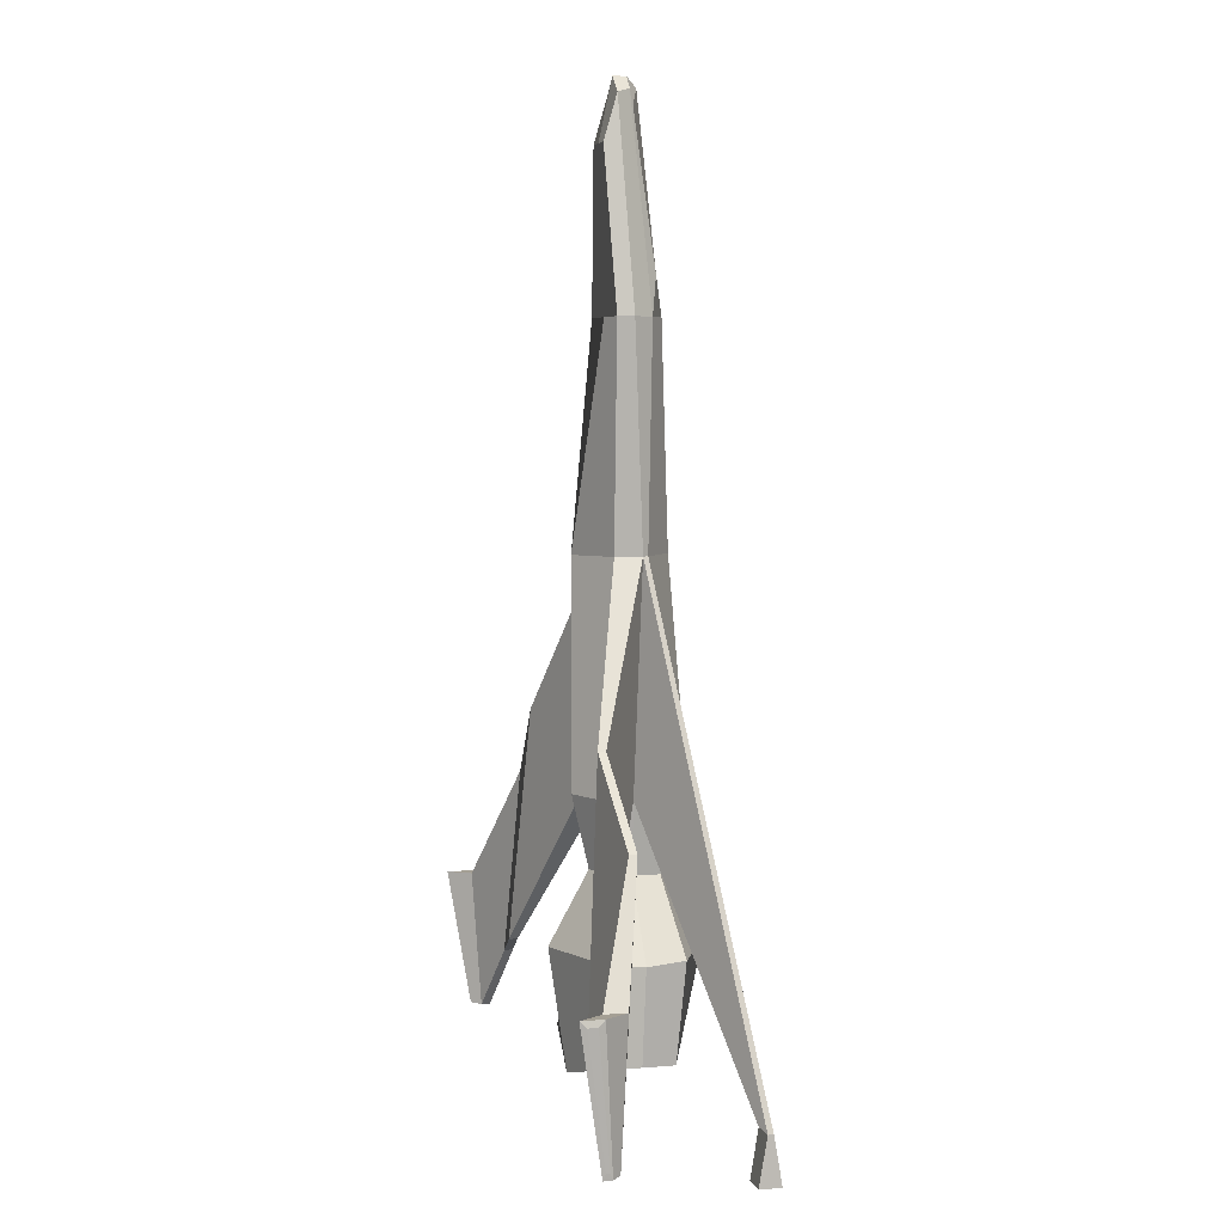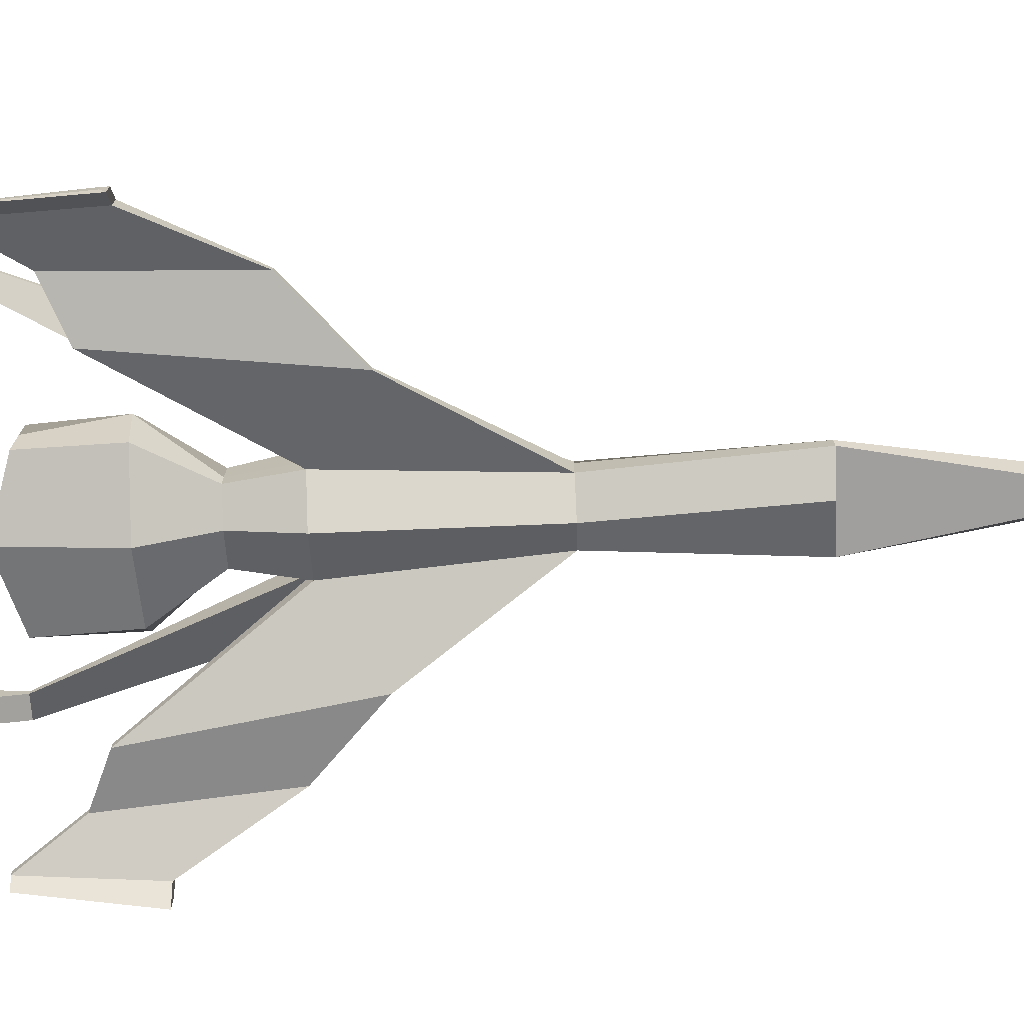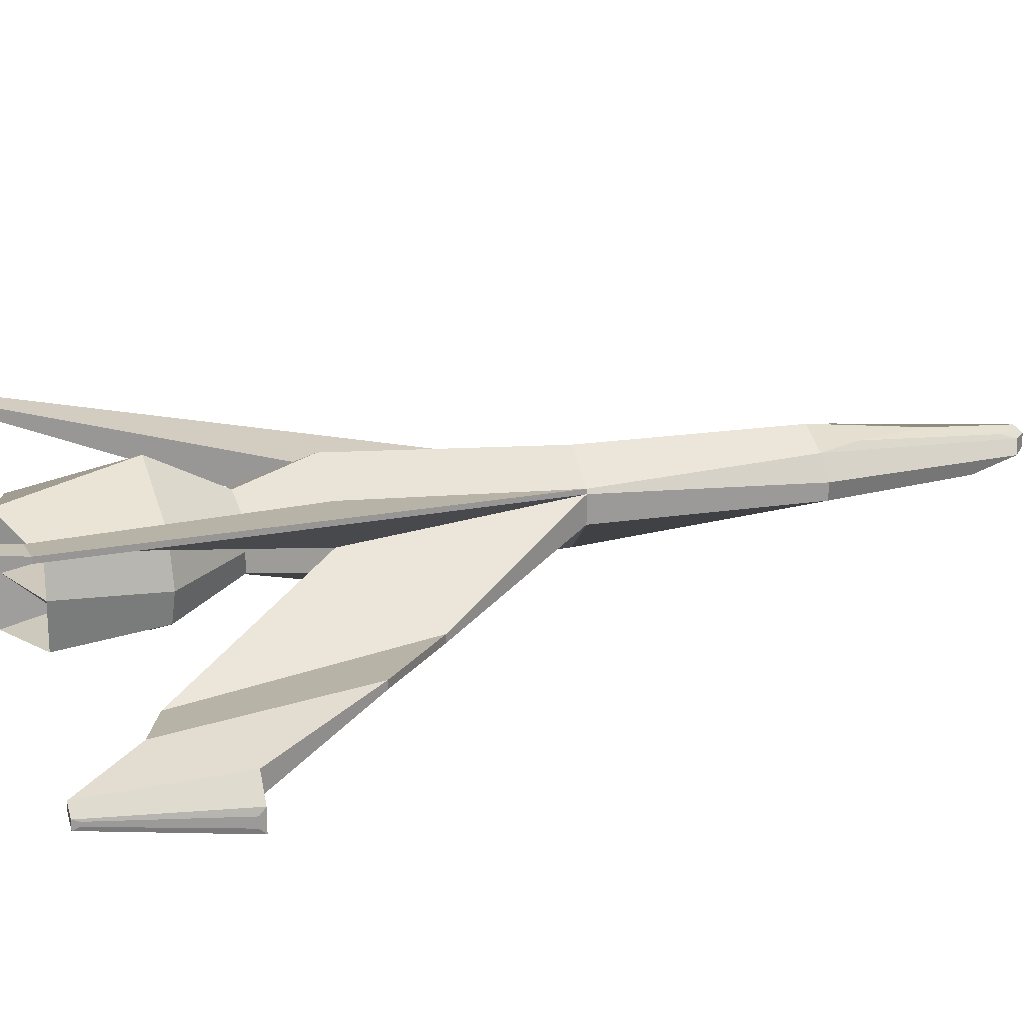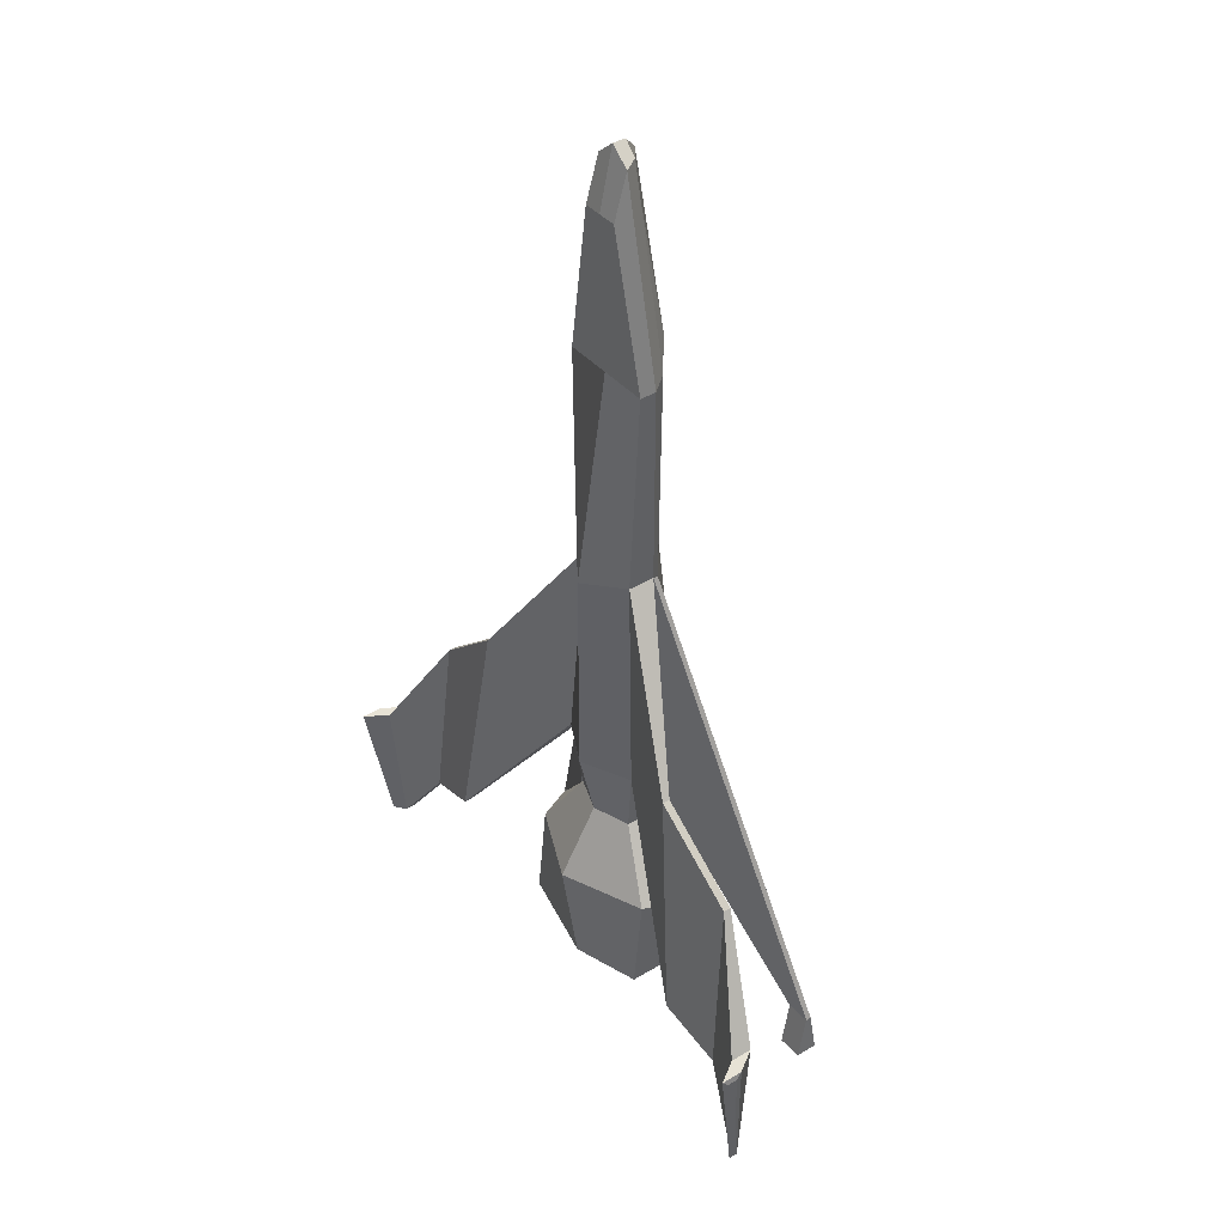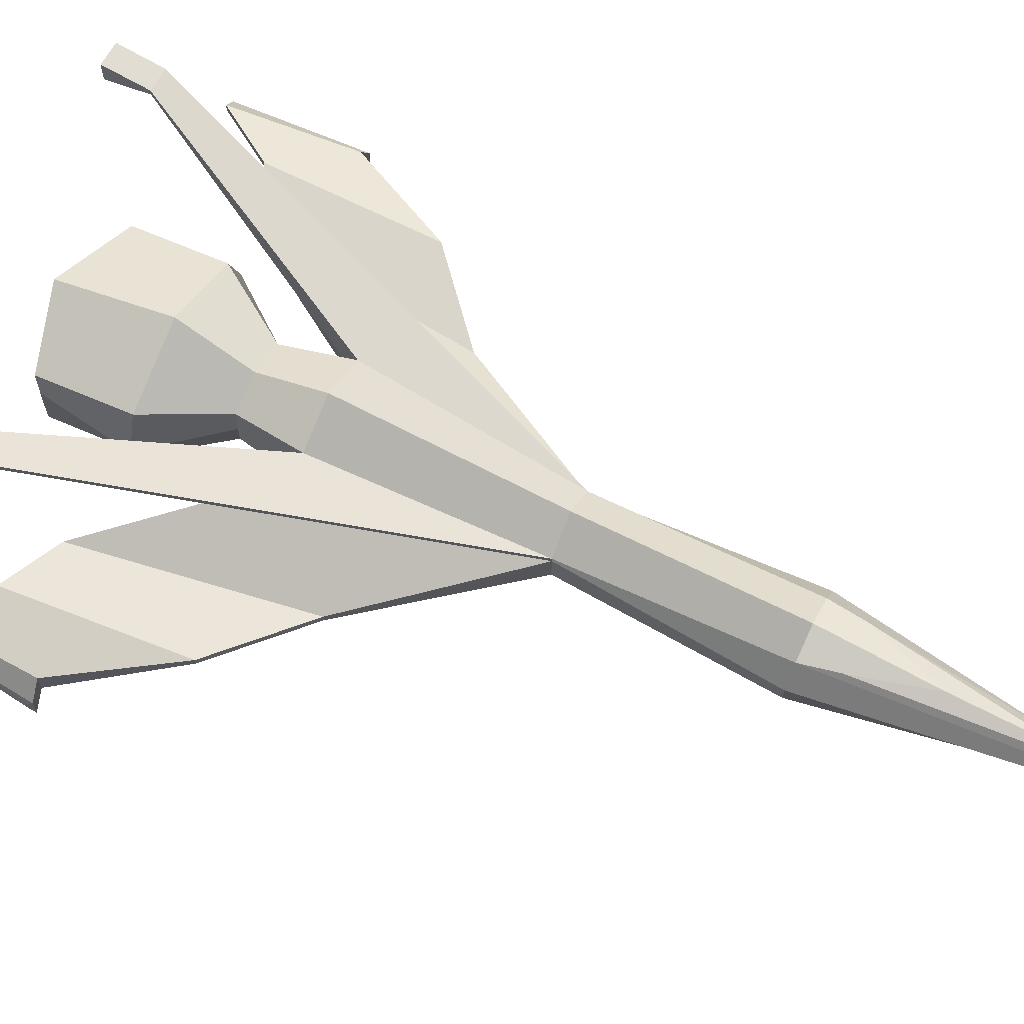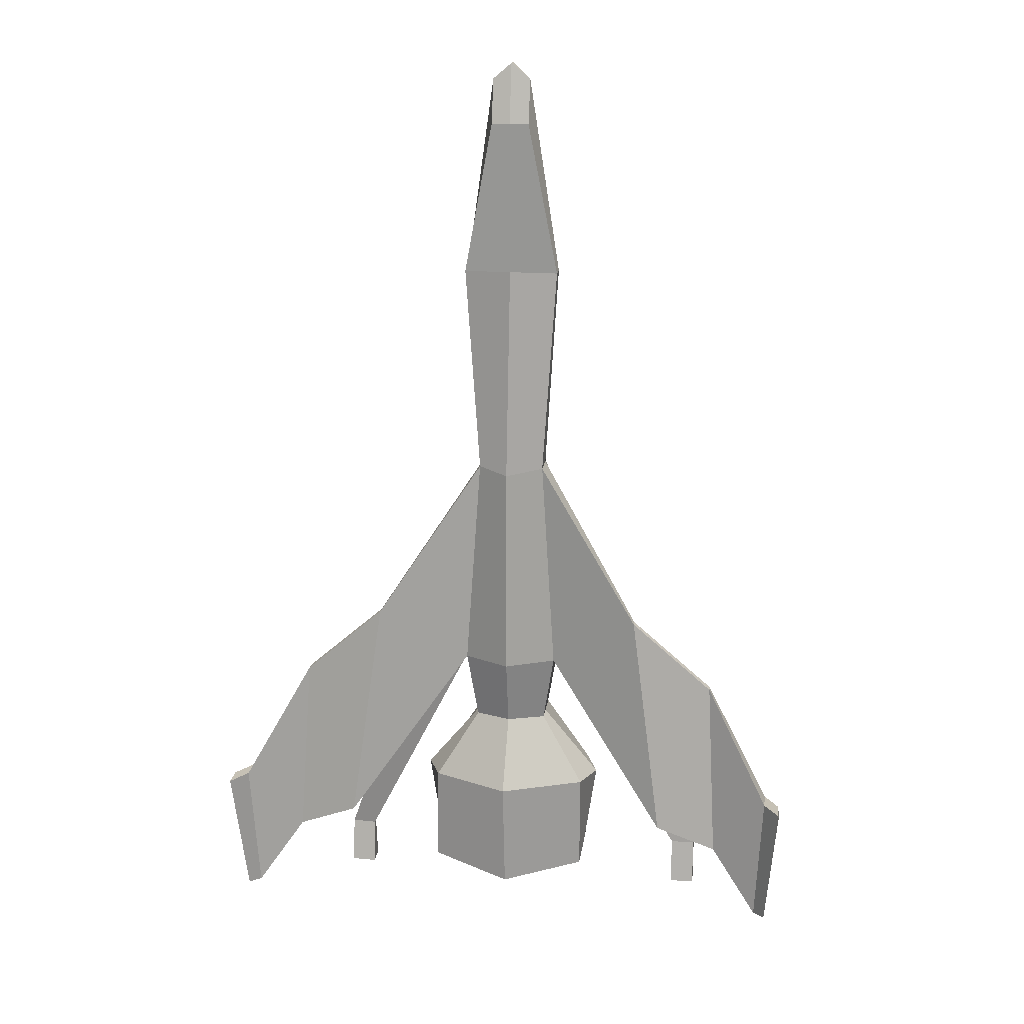
<metadata>
{"format":"obj","ext":"obj","renderer":"f3d","projection":"perspective","resolution":1024,"background":"white","views":[{"elev":5.6,"azim":76.2,"up":"+Z"},{"elev":-71.7,"azim":-87.6,"up":"+Y"},{"elev":20.2,"azim":-110.3,"up":"+Y"},{"elev":40.1,"azim":53.5,"up":"+Z"},{"elev":64.7,"azim":-63.6,"up":"+Y"},{"elev":18.8,"azim":8.0,"up":"+Z"}]}
</metadata>
<code>
o Cube
v 0.6637 -0.3407 -3.665
v 0.1527 -0.1662 3.04
v -0.1562 -0.1662 3.04
v -0.6592 -0.3407 -3.665
v 0.659 0.2561 -3.665
v 0.09692 0.04394 3.428
v -0.1004 0.04394 3.428
v -0.6546 0.2561 -3.665
v 0.2745 -0.116 0.04364
v -0.2758 -0.116 0.04364
v 0.2745 0.1403 0.04364
v -0.2758 0.1403 0.04364
v -0.3934 -0.1778 -1.741
v -0.3906 0.3182 -1.741
v 0.3934 -0.1778 -1.741
v 0.3906 0.3182 -1.741
v 0.3934 -0.1228 1.785
v 0.253 0.1778 1.785
v -0.3934 -0.1228 1.785
v -0.2534 0.1778 1.785
v 0.6637 -0 -3.665
v 0.1527 -0.06114 3.398
v -0.1562 -0.06114 3.398
v -0.6592 0 -3.665
v -0.2758 0.1017 0.04364
v 0.2745 0.1017 0.04364
v 0.3934 0 -1.741
v -0.3934 0 -1.741
v -0.3934 0.009823 1.785
v 0.3934 0.009823 1.785
v -0.01849 -0.4111 -3.863
v -0.005078 -0.1662 3.04
v -0.01781 0.4111 -3.863
v -0.005078 0.04394 3.527
v -0.006609 0.3655 0.04364
v -0.006609 -0.3745 0.04364
v -0.008533 -0.3745 -1.741
v -0.008496 0.5218 -1.741
v -0.008533 0.3134 1.785
v -0.008533 -0.1228 1.785
v -0.01652 0 -3.863
v -0.005078 -0.06114 3.527
v 1.46 0.6412 -3.912
v 1.46 0.6921 -3.912
v 1.666 0.6888 -3.906
v 1.666 0.6445 -3.906
v -1.666 0.6445 -3.906
v -1.666 0.6888 -3.906
v -1.46 0.6921 -3.912
v -1.46 0.6412 -3.912
v -2.332 -0.7011 -2.791
v -2.332 -0.5233 -2.791
v -2.274 -0.5637 -3.9
v -2.274 -0.6352 -3.9
v 2.274 -0.6352 -3.9
v 2.274 -0.5637 -3.9
v 2.332 -0.5233 -2.791
v 2.332 -0.7011 -2.791
v -0.122 -0.1708 -3.532
v -0.122 -0.296 -3.554
v -0.5038 -0.2981 -3.554
v -0.4125 -0.193 -3.536
v -0.0933 0.2647 -3.425
v -0.05735 0.07408 -3.366
v -0.5274 0.09664 -3.373
v -0.412 0.2584 -3.423
v 0.4091 0.2584 -3.423
v 0.5245 0.09664 -3.373
v 0.0433 0.07408 -3.366
v 0.07926 0.2647 -3.425
v 0.4097 -0.193 -3.536
v 0.5011 -0.298 -3.554
v 0.1142 -0.2961 -3.554
v 0.1142 -0.1708 -3.532
v -0.007058 0.1774 2.74
v -0.2024 0.2159 2.089
v -0.06221 0.07787 3.307
v -0.004688 0.1174 3.443
v 0.2004 0.2159 2.089
v 0.05743 0.07787 3.307
v 1.389 -0.5046 -3.145
v 1.389 -0.5762 -3.145
v 1.13 -0.3839 -1.247
v 1.13 -0.4456 -1.247
v 1.891 -0.4422 -3.353
v 1.806 -0.3301 -1.85
v 1.806 -0.3918 -1.85
v 1.891 -0.5137 -3.353
v -1.13 -0.3839 -1.247
v -1.13 -0.4456 -1.247
v -1.389 -0.5046 -3.145
v -1.389 -0.5762 -3.145
v -1.806 -0.3301 -1.85
v -1.891 -0.4422 -3.353
v -1.891 -0.5137 -3.353
v -1.806 -0.3918 -1.85
v -0.6561 -0.266 -2.89
v -0.6515 0.3373 -2.89
v 0.6585 -0.266 -2.89
v 0.6538 0.3373 -2.89
v 0.7773 -0 -2.89
v -0.7749 0 -2.89
v -0.01549 0.6471 -2.89
v -0.01582 -0.5537 -2.89
v 0.3001 -0.1335 -2.316
v 0.2979 0.2306 -2.316
v 0.3001 0.01346 -2.316
v -0.007824 0.3393 -2.316
v -0.3017 -0.1335 -2.316
v -0.2996 0.2306 -2.316
v -0.3017 0.01346 -2.316
v -0.007906 -0.2412 -2.316
v 1.46 0.5778 -4.299
v 1.46 0.7555 -4.299
v 1.666 0.7555 -4.294
v 1.666 0.5778 -4.294
v -1.666 0.5778 -4.294
v -1.666 0.7555 -4.294
v -1.46 0.7555 -4.299
v -1.46 0.5778 -4.299
v 1.502 0.6219 -4.268
v 1.502 0.7114 -4.268
v 1.624 0.7114 -4.262
v 1.624 0.6219 -4.262
v -1.624 0.6219 -4.262
v -1.624 0.7114 -4.262
v -1.502 0.7114 -4.268
v -1.502 0.6219 -4.268
v -2.453 -0.8855 -2.791
v -2.453 -0.7077 -2.791
v -2.366 -0.6379 -3.9
v -2.366 -0.7094 -3.9
v 2.366 -0.7094 -3.9
v 2.366 -0.6379 -3.9
v 2.453 -0.7077 -2.791
v 2.453 -0.8855 -2.791
v -2.462 -0.8355 -2.841
v -2.462 -0.7578 -2.841
v -2.373 -0.658 -3.849
v -2.373 -0.6893 -3.849
v 2.373 -0.6893 -3.849
v 2.373 -0.658 -3.849
v 2.462 -0.7578 -2.841
v 2.462 -0.8355 -2.841
f 40 32 3 19
f 30 18 6 22
f 42 34 7 23
f 102 98 8 24
f 29 20 12 25
f 112 37 13 109
f 107 106 16 27
f 23 7 20 29
f 26 11 18 30
f 36 40 19 10
f 9 26 30 17
f 3 23 29 19
f 105 107 27 15
f 19 29 25 10
f 97 102 24 4
f 32 42 23 3
f 17 30 22 2
f 2 22 42 32
f 9 17 40 36
f 105 15 37 112
f 22 6 34 42
f 17 2 32 40
f 114 122 121 113
f 16 44 43 27
f 26 46 45 11
f 12 48 47 25
f 28 50 49 14
f 130 138 137 129
f 93 52 51 96
f 95 54 53 94
f 85 56 55 88
f 87 58 57 86
f 31 60 59 41
f 4 61 60 31
f 24 62 61 4
f 41 59 62 24
f 41 64 63 33
f 24 65 64 41
f 8 66 65 24
f 33 63 66 8
f 21 68 67 5
f 41 69 68 21
f 33 70 69 41
f 5 67 70 33
f 1 72 71 21
f 31 73 72 1
f 41 74 73 31
f 21 71 74 41
f 9 84 83 26
f 27 81 82 15
f 84 87 86 83
f 81 85 88 82
f 13 92 91 28
f 25 89 90 10
f 92 95 94 91
f 89 93 96 90
f 1 99 104 31
f 1 21 101 99
f 21 5 100 101
f 31 104 97 4
f 28 14 110 111
f 13 28 111 109
f 52 130 129 51
f 44 114 113 43
f 46 116 115 45
f 48 118 117 47
f 50 120 119 49
f 115 123 122 114
f 116 124 123 115
f 113 121 124 116
f 118 126 125 117
f 119 127 126 118
f 120 128 127 119
f 117 125 128 120
f 54 132 131 53
f 56 134 133 55
f 58 136 135 57
f 131 139 138 130
f 132 140 139 131
f 129 137 140 132
f 134 142 141 133
f 135 143 142 134
f 136 144 143 135
f 133 141 144 136
f 11 45 44 16
f 14 49 48 12
f 94 53 52 93
f 86 57 56 85
f 26 83 81 27
f 83 86 85 81
f 28 91 89 25
f 91 94 93 89
f 45 115 114 44
f 49 119 118 48
f 53 131 130 52
f 57 135 134 56
f 121 122 123 124
f 137 138 139 140
f 59 60 61 62
f 63 64 65 66
f 67 68 69 70
f 71 72 73 74
f 125 126 127 128
f 141 142 143 144
f 75 76 77 78
f 7 77 76 20
f 34 78 77 7
f 79 75 78 80
f 6 80 78 34
f 18 79 80 6
f 109 111 102 97
f 111 110 98 102
f 99 105 112 104
f 99 101 107 105
f 101 100 106 107
f 104 112 109 97
f 38 14 12 35
f 37 36 10 13
f 108 110 14 38
f 35 12 20 39
f 11 35 39 18
f 106 108 38 16
f 15 9 36 37
f 16 38 35 11
f 27 43 46 26
f 25 47 50 28
f 96 51 54 95
f 88 55 58 87
f 20 76 75 39
f 39 75 79 18
f 15 82 84 9
f 82 88 87 84
f 10 90 92 13
f 90 96 95 92
f 5 33 103 100
f 33 8 98 103
f 100 103 108 106
f 103 98 110 108
f 43 113 116 46
f 47 117 120 50
f 51 129 132 54
f 55 133 136 58

</code>
